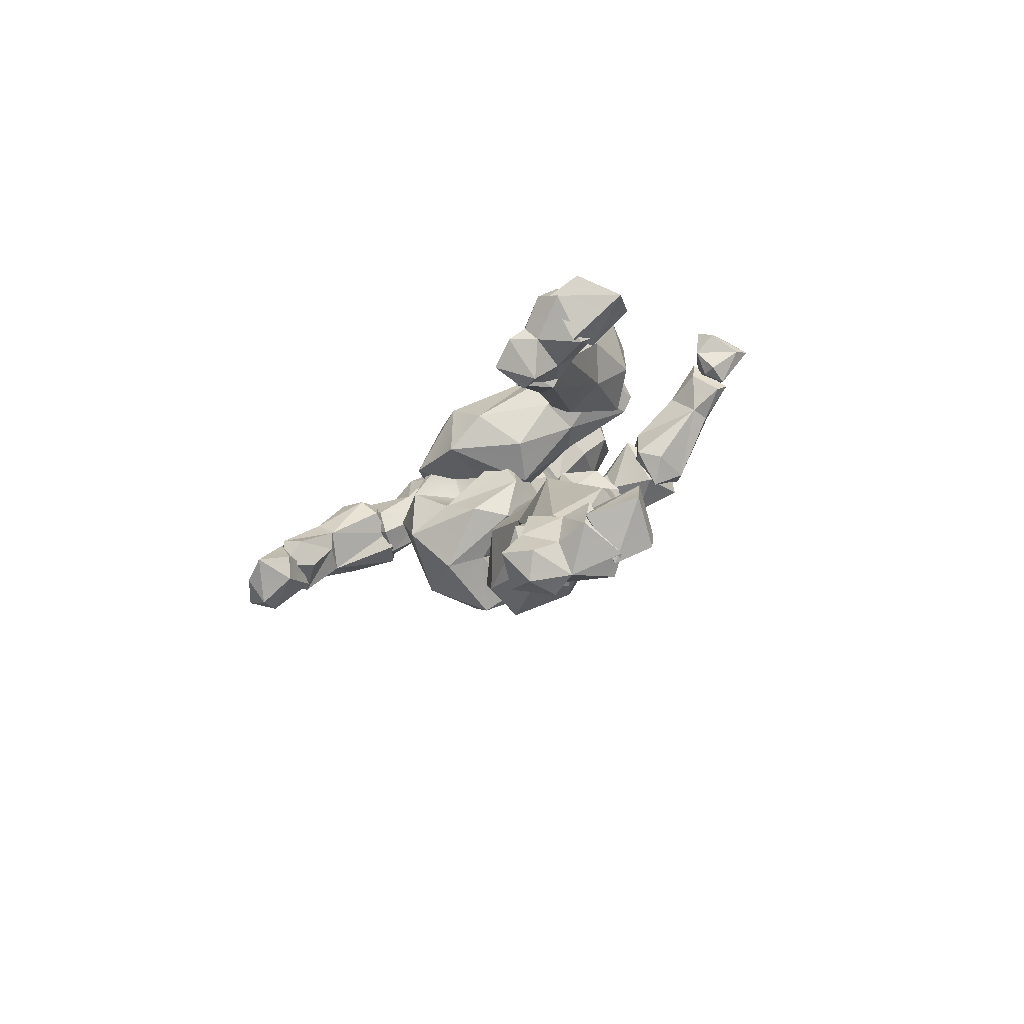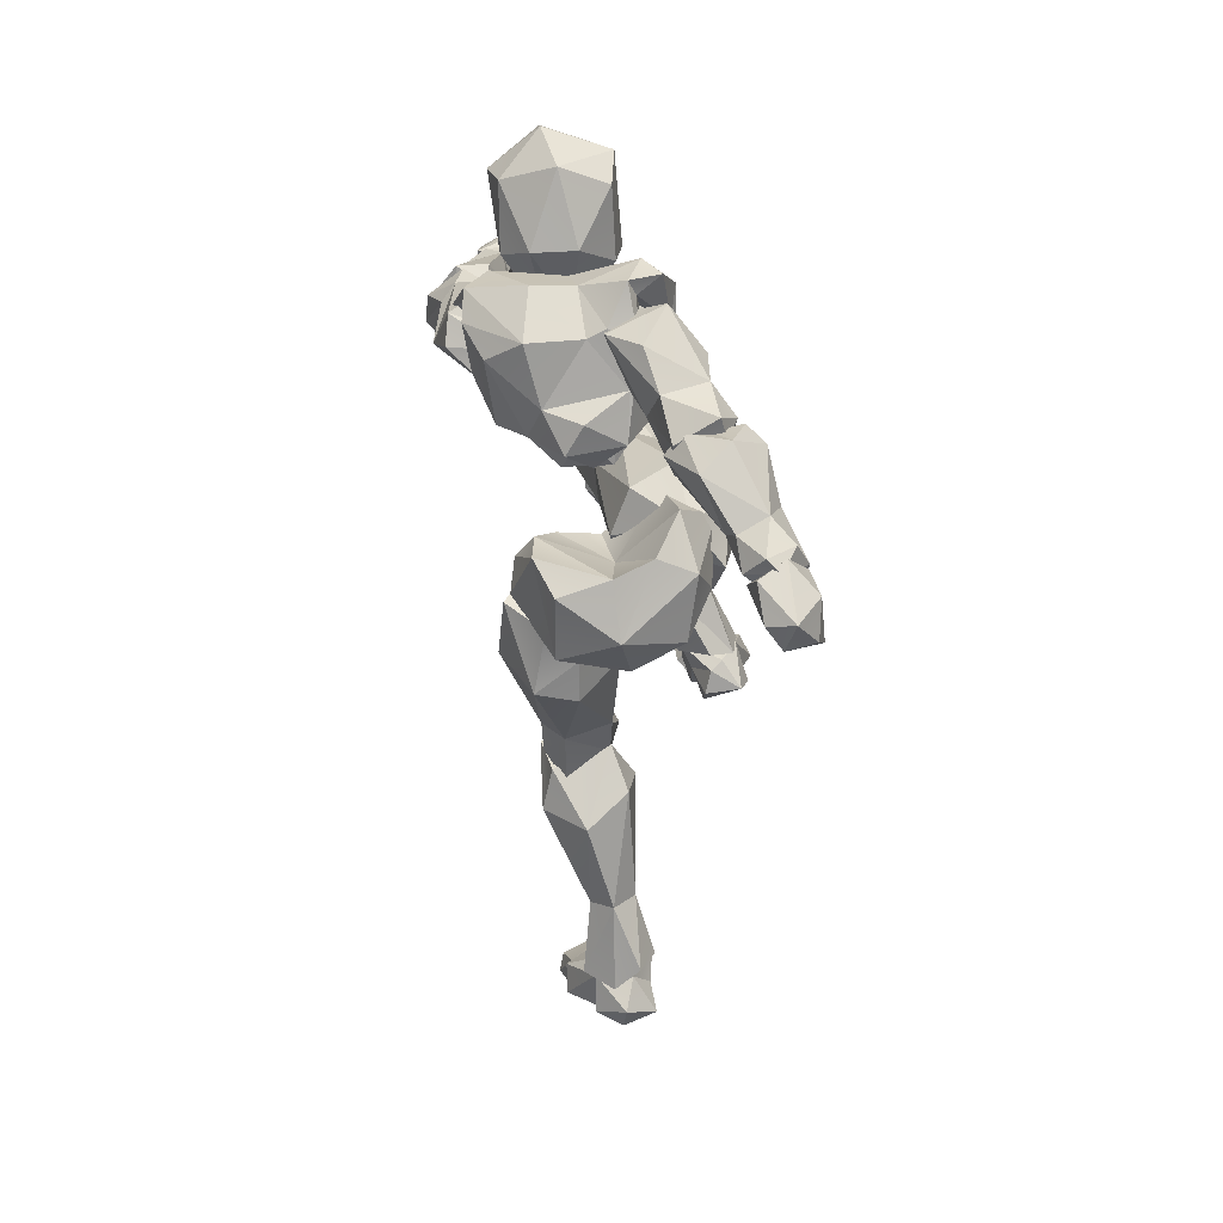
<metadata>
{"format":"obj","ext":"obj","renderer":"f3d","projection":"perspective","resolution":1024,"background":"white","views":[{"elev":-77.3,"azim":-41.4,"up":"+Y"},{"elev":16.4,"azim":179.2,"up":"+Y"}]}
</metadata>
<code>
o Beta_Surface
v 0.07501 0.9066 1.102
v 0.05004 0.8264 0.914
v -0.08388 0.7966 0.9411
v 0.1253 0.9768 1.064
v -0.06111 0.805 1.111
v 0.1324 0.9207 1.015
v -0.03713 0.8143 1.003
v 0.05103 1.009 1.119
v -0.04955 0.9854 0.8753
v 0.07614 0.8574 0.986
v -0.03244 0.9977 1.148
v 0.08809 1.026 1.019
v 0.03717 0.9439 1.154
v 0.0913 1.011 0.9283
v 0.05082 0.9508 0.8746
v -0.06512 0.8711 0.8588
v 0.006795 0.8764 1.12
v -0.1255 1.016 0.8993
v -0.05628 0.9783 1.016
v 0.008332 0.9016 1.032
v -0.1409 0.9577 1.173
v -0.1394 1.095 1.102
v -0.2283 0.9988 1.097
v -0.1689 1.091 0.9554
v -0.1667 0.8676 1.027
v -0.2396 1.052 1.08
v -0.08927 0.8687 1.171
v -0.1249 0.8051 1.076
v -0.1836 0.8534 0.9302
v -0.1133 1.021 1.185
v -0.2019 0.9853 0.9093
v -0.229 0.9385 0.9869
v -0.1438 0.9468 1.047
v 0.07117 1.214 0.9914
v -0.01837 1.172 0.9279
v 0.1955 1.318 1.038
v 0.1134 1.198 1.122
v 0.1765 1.406 1.054
v 0.1959 1.383 1.097
v 0.1658 1.492 1.092
v 0.2067 1.473 1.015
v 0.2083 1.442 1.036
v 0.03191 1.201 0.8855
v -0.00552 1.4 0.9103
v 0.09259 1.484 0.9634
v 0.04118 1.131 1.119
v -0.05572 1.138 1.102
v 0.186 1.445 1.134
v 0.07906 1.451 1.108
v 0.0251 1.486 1.06
v 0.009189 1.474 1.109
v 0.2096 1.417 0.9826
v 0.06992 1.211 1.082
v 0.09778 1.222 0.9529
v 0.2309 1.431 1.096
v 0.08897 1.22 1.173
v 0.1535 1.231 1.013
v 0.1704 1.359 0.9361
v 0.1024 1.395 0.8932
v 0.07126 1.278 0.9062
v -0.001421 1.258 0.875
v 0.001249 1.174 1.178
v -0.0763 1.217 0.9029
v -0.1645 1.285 1.051
v -0.09688 1.279 1.185
v -0.1478 1.382 1.127
v -0.1617 1.479 1.029
v -0.1372 1.504 0.9579
v -0.07619 1.497 0.9338
v -0.04119 1.418 0.9085
v 0.009244 1.482 0.9723
v -0.07942 1.311 0.909
v -0.03938 1.134 1.146
v -0.1191 1.22 1.139
v -0.06077 1.426 1.14
v -0.1012 1.524 1.01
v -0.09165 1.469 0.9517
v -0.09564 1.39 0.9135
v -0.0973 1.446 0.98
v -0.154 1.414 1.023
v -0.1227 1.247 1.016
v -0.07009 1.228 1.094
v -0.007233 1.194 1.069
v -0.03513 1.223 1.004
v 0.1473 1.647 1.108
v 0.07295 1.444 1.247
v 0.08157 1.654 1.31
v 0.07372 1.738 1.138
v 0.07699 1.731 1.24
v 0.1439 1.627 1.272
v 0.09236 1.528 1.043
v 0.1695 1.66 1.183
v 0.1368 1.513 1.213
v 0.0632 1.394 1.161
v 0.1026 1.54 1.297
v 0.1456 1.517 1.112
v 0.04333 1.676 1.052
v -0.008685 1.414 1.174
v -0.03754 1.527 1.268
v 0.001876 1.448 1.257
v 0.02531 1.591 1.336
v -0.0484 1.634 1.277
v 0.02123 1.701 1.276
v 0.006013 1.532 1.041
v -0.05144 1.641 1.087
v -0.07159 1.523 1.181
v -0.05675 1.695 1.155
v -0.05901 1.505 1.115
v 0.01925 1.412 1.131
v 0.008389 0.8088 0.9626
v 0.07792 0.5499 1.22
v -0.03746 0.5383 1.296
v -0.02949 0.6697 1.257
v 0.07654 0.8101 1.22
v 0.09065 0.7456 0.966
v -0.06837 0.5818 1.29
v -0.01861 0.5907 1.34
v 0.06189 0.9045 1.159
v -0.03914 0.8072 1.189
v 0.1448 0.9078 1.006
v 0.157 0.7943 1.069
v -0.0673 0.7815 1.067
v 0.008175 0.7273 0.9797
v 0.03371 0.4869 1.196
v -0.05303 0.8532 1.126
v 0.06802 0.8692 0.9492
v 0.1086 0.9425 1.046
v 0.08187 0.6155 1.187
v 0.1436 0.8273 1.164
v 0.03638 0.5983 1.141
v -0.05371 0.6198 1.173
v -0.04978 0.5474 1.218
v 0.07305 0.5574 1.307
v 0.05099 0.6645 1.275
v 0.03998 0.5743 1.343
v 0.01151 0.5446 1.256
v -0.02131 0.08375 1.196
v -0.1076 -0.01292 1.234
v -0.08153 0.02658 1.148
v -0.02485 -0.004896 1.245
v -0.08604 0.1207 1.27
v -0.0209 0.0978 1.251
v -0.09549 0.08682 1.184
v -0.02047 0.005635 1.196
v -0.07619 -0.02224 1.189
v -0.1345 0.1125 1.255
v 0.001451 0.07185 1.334
v 0.03712 0.05923 1.303
v -0.1303 0.05445 1.23
v -0.1422 0.007089 1.19
v 0.03538 0.002091 1.291
v 0.0148 -0.006307 1.332
v -0.07805 0.01783 1.27
v -0.07012 -0.00246 1.329
v -0.08061 0.04766 1.356
v -0.09467 0.06758 1.302
v 0.02544 0.06251 1.31
v 0.0181 -0.007072 1.311
v -0.02982 0.002179 1.426
v -0.03114 0.0633 1.436
v 0.04424 0.04474 1.387
v -0.0626 0.08638 1.344
v 0.05132 0.01265 1.374
v -0.07735 0.004041 1.341
v -0.0473 0.06086 1.312
v 0.01249 0.4897 1.342
v -0.01875 0.3984 1.345
v 0.08052 0.4311 1.207
v 0.06153 0.5178 1.196
v -0.08518 0.4791 1.172
v -0.05136 0.5639 1.21
v -0.139 0.1188 1.223
v -0.109 0.1106 1.159
v -0.05856 0.06562 1.169
v -0.01487 0.07379 1.252
v -0.07332 0.1153 1.286
v 0.08543 0.5484 1.277
v -0.02805 0.5086 1.303
v 0.002182 0.0869 1.208
v -0.005527 0.4129 1.138
v -0.05647 0.2406 1.166
v -0.1001 0.2483 1.214
v -0.08661 0.2114 1.27
v -0.03958 0.1949 1.285
v 0.06365 0.4365 1.332
v 0.01325 0.5335 1.222
v -0.1009 0.479 1.277
v -0.01116 0.2365 1.207
v 0.2138 1.304 1.321
v 0.2702 1.351 1.152
v 0.09603 1.343 1.087
v 0.2323 1.449 1.239
v 0.2371 1.421 1.062
v 0.1574 1.47 1.105
v 0.1657 1.333 1.245
v 0.09033 1.386 1.054
v 0.1797 1.307 1.03
v 0.1653 1.295 1.095
v 0.1264 1.392 1.344
v 0.2933 1.363 1.331
v 0.2881 1.416 1.304
v 0.2494 1.375 1.363
v 0.2581 1.414 1.232
v 0.1408 1.381 1.251
v 0.145 1.428 1.244
v 0.2519 1.335 1.244
v 0.2423 1.364 1.047
v 0.1828 1.404 1.061
v 0.1394 1.361 1.022
v 0.2385 1.429 1.346
v 0.2211 1.466 1.304
v 0.1747 1.375 1.359
v 0.2713 1.341 1.376
v 0.1967 1.309 1.381
v 0.2407 1.39 1.313
v 0.1385 1.408 1.573
v 0.154 1.468 1.514
v 0.1367 1.406 1.373
v 0.1803 1.429 1.288
v 0.1746 1.368 1.316
v 0.2233 1.444 1.547
v 0.2347 1.468 1.321
v 0.1734 1.471 1.325
v 0.2319 1.303 1.321
v 0.1514 1.33 1.351
v 0.2002 1.379 1.59
v 0.2156 1.401 1.608
v 0.2871 1.403 1.353
v 0.2389 1.425 1.515
v 0.2286 1.386 1.518
v 0.1904 1.371 1.515
v 0.1432 1.431 1.493
v 0.1299 1.451 1.591
v 0.1902 1.467 1.569
v 0.08749 1.474 1.655
v 0.1091 1.438 1.678
v 0.1366 1.484 1.631
v 0.2006 1.394 1.611
v 0.1806 1.422 1.687
v 0.1565 1.401 1.595
v 0.1554 1.457 1.579
v 0.1108 1.474 1.624
v 0.1096 1.427 1.621
v 0.1085 1.475 1.644
v 0.1269 1.488 1.647
v 0.1454 1.488 1.685
v 0.2064 1.459 1.596
v 0.156 1.38 1.622
v 0.2054 1.452 1.7
v -0.163 1.404 0.9998
v -0.2127 1.375 0.9212
v -0.2348 1.198 0.8473
v -0.04273 1.428 0.9946
v -0.1717 1.419 0.9503
v -0.1276 1.323 0.806
v -0.1529 1.187 0.7971
v -0.03601 1.41 0.9018
v -0.1907 1.324 0.9583
v -0.1072 1.274 0.87
v -0.1001 1.401 0.8451
v -0.2011 1.286 0.9047
v -0.1362 1.275 0.9125
v -0.2139 1.34 0.8417
v -0.02623 1.382 0.9935
v -0.1077 1.361 1.03
v -0.1435 1.461 0.9117
v -0.1988 1.161 0.8278
v -0.147 1.248 0.7535
v -0.2269 1.296 0.7522
v -0.2598 1.281 0.8247
v -0.2391 1.254 0.769
v -0.2434 1.179 0.8445
v -0.233 1.111 0.6967
v -0.2105 1.267 0.7785
v -0.1916 1.19 0.8236
v -0.1319 1.229 0.7694
v -0.3721 1.066 0.6762
v -0.3387 0.9992 0.6531
v -0.2922 1.097 0.5926
v -0.3448 1.033 0.7097
v -0.3278 1.149 0.737
v -0.2839 1.211 0.8353
v -0.2429 1.256 0.8424
v -0.307 1.244 0.791
v -0.244 1.265 0.7181
v -0.1611 1.178 0.807
v -0.1887 1.214 0.6907
v -0.2697 1.279 0.787
v -0.1529 1.23 0.8131
v -0.1627 1.269 0.7621
v -0.3461 1.11 0.6335
v -0.3032 1.153 0.6582
v -0.2472 1.121 0.6515
v -0.2858 1.029 0.6881
v -0.2744 1.088 0.7292
v -0.2966 1.107 0.7558
v -0.2977 1.032 0.6259
v -0.2564 1.064 0.6227
v -0.3184 1.073 0.5876
v -0.3836 1.035 0.5918
v -0.3457 0.9811 0.6786
v -0.3128 0.9579 0.6458
v -0.3956 0.943 0.6378
v -0.3687 1.061 0.6655
v -0.3282 1.096 0.6025
v -0.3396 1.005 0.5279
v -0.2774 1.064 0.5828
v -0.2653 1.041 0.6422
v -0.2891 0.9943 0.5582
v -0.3801 0.961 0.5799
v -0.3217 0.9499 0.5656
v -0.3139 1.029 0.6713
v -0.1889 0.7059 1.413
v -0.2739 0.6811 1.373
v -0.2407 0.6124 1.366
v -0.2001 0.6634 1.484
v -0.3031 0.703 1.421
v -0.2396 0.5902 1.399
v -0.2514 0.6609 1.364
v -0.342 0.6416 1.525
v -0.2662 0.7124 1.457
v -0.3185 0.6367 1.458
v -0.3121 0.6252 1.359
v -0.2875 0.6093 1.461
v -0.33 0.6216 1.421
v -0.2162 0.6425 1.444
v -0.22 0.5882 1.517
v -0.2005 0.6318 1.541
v -0.3162 0.6061 1.554
v -0.32 0.6757 1.56
v -0.2302 0.6764 1.539
v -0.2069 0.7133 1.461
v -0.2256 0.6755 1.511
v -0.2364 0.5836 1.511
v -0.2832 0.6805 1.61
v -0.3178 0.6748 1.535
v -0.1833 0.6561 1.622
v -0.327 0.6201 1.543
v -0.1916 0.6344 1.523
v -0.2224 0.5995 1.641
v -0.3111 0.6352 1.61
v -0.156 0.9003 1.514
v -0.1397 1.033 1.56
v -0.07678 1.108 1.53
v -0.228 0.9353 1.428
v -0.2211 0.8985 1.392
v -0.1416 1.153 1.521
v -0.1765 1.033 1.336
v -0.08697 0.9653 1.355
v -0.01034 1.103 1.4
v -0.1094 1.109 1.35
v -0.1131 1.013 1.33
v -0.09354 0.904 1.449
v -0.05459 0.9931 1.506
v -0.003825 1.019 1.422
v -0.09088 1.132 1.441
v -0.308 0.7014 1.463
v -0.2551 0.8076 1.436
v -0.1839 0.8122 1.36
v -0.1871 0.6931 1.399
v -0.2032 0.7019 1.463
v -0.2174 0.7929 1.483
v -0.2963 0.6937 1.377
v -0.2492 0.6965 1.352
v -0.1494 1.169 1.462
v -0.2126 1.079 1.435
v -0.2411 0.9165 1.22
v -0.02863 1.028 1.284
v -0.2404 0.8975 1.125
v -0.1339 0.8992 1.235
v -0.05535 1.046 1.466
v -0.1457 1.153 1.429
v -0.1331 1.139 1.334
v -0.1698 1.018 1.382
v -0.06896 1.16 1.314
v -0.08317 1.101 1.079
v -0.1688 1.145 1.104
v -0.2692 1.092 1.118
v -0.2852 0.9869 1.18
v -0.2563 0.9642 1.029
v -0.1381 0.9693 1.333
v 0.009274 1.088 1.46
v -0.1424 1.083 1.5
v -0.04831 1.008 1.093
v -0.1917 1.05 0.995
v -0.06702 0.9236 1.176
v -0.1863 1.091 1.344
v -0.1599 1.028 1.457
v -0.07194 0.999 1.417
v -0.06117 0.9846 1.327
v -0.02055 1.097 1.309
v -0.008484 1.162 1.368
v -0.07741 1.199 1.425
v -0.1945 1.093 1.447
v -0.02732 1.17 1.472
v 0.01724 1.066 1.425
v -0.07768 1.097 1.46
f 1 13 17
f 6 10 2
f 5 17 13
f 14 6 2
f 16 15 2
f 16 3 29
f 13 1 4
f 28 3 5
f 12 14 9
f 12 4 14
f 11 8 19
f 8 12 19
f 12 9 19
f 10 1 20
f 1 17 20
f 7 10 20
f 17 7 20
f 31 29 32
f 26 31 32
f 24 18 31
f 26 30 22
f 26 22 24
f 29 31 16
f 27 21 25
f 27 25 28
f 28 25 29
f 30 11 22
f 11 19 22
f 22 19 24
f 24 19 18
f 18 19 9
f 23 33 21
f 21 33 25
f 32 33 23
f 25 33 32
f 54 37 34
f 36 37 57
f 40 55 41
f 52 59 41
f 62 73 46
f 71 50 45
f 50 51 49
f 36 52 38
f 59 52 58
f 56 37 39
f 36 39 37
f 58 57 54
f 37 53 34
f 46 83 37
f 58 54 60
f 40 41 45
f 46 37 56
f 54 57 37
f 55 48 39
f 41 55 42
f 41 42 52
f 59 58 60
f 59 60 44
f 44 60 72
f 61 60 43
f 75 65 56
f 76 68 67
f 67 75 76
f 44 70 71
f 74 73 65
f 62 65 73
f 63 72 61
f 80 67 68
f 79 77 78
f 78 80 79
f 80 78 64
f 74 82 47
f 83 47 82
f 81 84 82
f 84 35 34
f 64 78 63
f 79 80 77
f 81 64 63
f 63 43 35
f 66 67 64
f 78 77 69
f 72 78 70
f 93 95 86
f 90 87 101
f 95 101 100
f 87 90 89
f 90 92 89
f 92 88 89
f 85 91 97
f 91 104 97
f 93 86 94
f 85 92 96
f 94 86 100
f 95 93 90
f 91 85 96
f 87 103 101
f 103 89 107
f 109 94 98
f 108 106 105
f 106 99 102
f 106 100 99
f 100 106 98
f 100 98 94
f 99 101 102
f 98 108 109
f 104 109 108
f 105 107 97
f 118 129 127
f 118 114 129
f 129 121 120
f 127 120 126
f 131 119 122
f 116 132 112
f 110 125 126
f 125 110 122
f 128 134 133
f 130 115 128
f 121 128 115
f 113 134 114
f 112 135 117
f 117 134 113
f 133 134 135
f 135 134 117
f 133 135 112
f 132 130 124
f 136 112 132
f 143 142 137
f 146 143 149
f 148 137 142
f 144 137 140
f 137 144 139
f 137 139 143
f 153 138 140
f 138 145 140
f 139 145 150
f 153 149 138
f 146 149 156
f 152 155 154
f 147 152 148
f 154 140 152
f 147 141 155
f 142 147 148
f 165 162 157
f 157 162 160
f 157 163 158
f 163 157 161
f 160 164 159
f 158 164 165
f 184 168 185
f 177 166 185
f 185 166 167
f 184 188 168
f 188 180 168
f 170 171 180
f 169 180 171
f 167 187 183
f 187 167 166
f 172 173 174
f 172 174 176
f 174 175 176
f 177 169 186
f 188 184 175
f 181 179 174
f 180 181 170
f 182 170 181
f 176 183 172
f 183 176 184
f 168 180 169
f 178 177 186
f 186 171 178
f 178 171 187
f 196 205 194
f 209 194 208
f 192 190 193
f 194 193 208
f 198 195 191
f 199 210 211
f 211 192 205
f 206 203 200
f 205 204 199
f 199 211 205
f 195 204 191
f 203 190 192
f 193 190 207
f 198 190 206
f 190 198 197
f 209 207 197
f 196 209 197
f 194 209 196
f 211 210 201
f 189 212 199
f 219 218 223
f 228 222 229
f 222 221 229
f 231 213 230
f 224 213 214
f 213 231 214
f 225 231 218
f 224 214 225
f 226 227 216
f 216 227 233
f 220 225 218
f 228 215 222
f 225 220 224
f 234 221 217
f 226 230 227
f 216 231 226
f 241 243 242
f 236 235 243
f 245 244 235
f 242 237 247
f 247 246 249
f 247 249 238
f 238 239 248
f 236 243 239
f 243 248 239
f 235 246 245
f 240 241 247
f 250 251 258
f 266 251 254
f 260 263 266
f 259 255 257
f 253 265 264
f 263 270 261
f 255 269 263
f 270 252 261
f 266 263 251
f 264 265 259
f 258 265 250
f 251 250 254
f 275 296 273
f 282 284 281
f 296 272 282
f 281 284 292
f 288 284 283
f 285 287 292
f 286 275 273
f 286 273 276
f 298 297 299
f 299 297 278
f 277 299 278
f 291 299 277
f 278 297 294
f 294 297 298
f 285 274 290
f 289 286 276
f 281 292 277
f 298 295 294
f 294 295 280
f 289 276 290
f 288 274 285
f 283 275 274
f 304 303 301
f 312 301 302
f 304 300 303
f 300 304 305
f 306 300 305
f 305 307 306
f 302 309 308
f 302 311 309
f 303 311 302
f 312 304 301
f 305 312 308
f 332 313 321
f 321 314 317
f 317 325 322
f 323 317 314
f 324 318 326
f 323 318 325
f 326 319 313
f 316 326 313
f 328 329 327
f 330 329 331
f 319 314 313
f 319 323 314
f 322 320 317
f 317 320 330
f 324 329 322
f 327 324 326
f 316 328 327
f 327 326 316
f 316 331 328
f 321 331 332
f 335 333 336
f 333 337 339
f 341 335 338
f 334 340 338
f 354 343 342
f 345 342 343
f 347 366 343
f 348 352 359
f 355 353 349
f 354 353 355
f 355 344 354
f 365 356 351
f 362 358 357
f 358 346 363
f 362 345 358
f 359 360 364
f 359 352 349
f 349 360 359
f 353 342 361
f 362 361 342
f 357 363 361
f 360 361 363
f 344 365 347
f 348 346 345
f 366 348 345
f 384 376 391
f 373 375 377
f 375 376 377
f 377 376 385
f 377 378 373
f 385 378 377
f 381 370 390
f 386 370 369
f 368 384 391
f 384 368 386
f 372 395 393
f 395 371 382
f 385 384 380
f 380 384 369
f 383 372 394
f 378 387 373
f 381 374 367
f 388 371 383
f 394 374 388
f 389 381 390
f 386 368 390
f 396 382 371
f 376 375 391
f 396 392 395
f 396 391 392
f 393 392 375
f 373 372 393
f 392 393 395
f 397 372 383
f 7 2 10
f 3 7 5
f 2 7 3
f 11 30 13
f 13 8 11
f 4 12 8
f 8 13 4
f 6 14 4
f 9 15 16
f 6 1 10
f 27 5 13
f 15 14 2
f 23 30 26
f 3 16 2
f 7 17 5
f 4 1 6
f 9 14 15
f 5 27 28
f 29 3 28
f 16 18 9
f 109 91 94
f 27 30 21
f 30 27 13
f 26 24 31
f 29 25 32
f 26 32 23
f 55 40 48
f 59 45 41
f 54 35 43
f 46 56 62
f 48 75 56
f 40 49 48
f 49 40 50
f 75 48 49
f 52 42 38
f 39 42 55
f 52 36 58
f 36 38 39
f 44 71 45
f 58 36 57
f 43 60 54
f 35 54 34
f 83 46 47
f 53 37 83
f 83 84 34
f 34 53 83
f 42 39 38
f 40 45 50
f 46 73 47
f 39 48 56
f 45 59 44
f 72 60 61
f 63 35 81
f 67 66 75
f 69 68 76
f 70 78 69
f 69 76 71
f 74 47 73
f 56 65 62
f 75 50 76
f 66 65 75
f 50 71 76
f 70 44 72
f 51 50 75
f 49 51 75
f 80 68 77
f 80 64 67
f 66 64 74
f 81 82 74
f 82 84 83
f 35 84 81
f 69 71 70
f 81 74 64
f 74 65 66
f 77 68 69
f 63 78 72
f 61 43 63
f 86 95 100
f 103 87 89
f 88 85 97
f 90 93 92
f 96 92 93
f 96 93 94
f 95 90 101
f 91 96 94
f 92 85 88
f 110 115 123
f 99 100 101
f 103 102 101
f 102 103 107
f 107 89 88
f 97 107 88
f 105 97 104
f 107 106 102
f 106 108 98
f 106 107 105
f 105 104 108
f 113 114 119
f 114 118 119
f 134 129 114
f 125 119 118
f 126 120 115
f 115 120 121
f 127 129 120
f 115 130 123
f 122 123 131
f 122 110 123
f 154 156 153
f 131 113 119
f 122 119 125
f 111 136 124
f 136 132 124
f 133 112 136
f 111 133 136
f 127 126 125
f 118 127 125
f 130 128 111
f 129 134 128
f 129 128 121
f 130 131 123
f 131 130 132
f 131 116 113
f 132 116 131
f 116 112 117
f 116 117 113
f 111 124 130
f 111 128 133
f 146 141 143
f 141 142 143
f 140 145 144
f 150 145 138
f 139 144 145
f 138 149 150
f 147 155 152
f 149 143 150
f 139 150 143
f 148 152 151
f 140 137 151
f 137 148 151
f 152 140 151
f 153 140 154
f 149 153 156
f 159 161 160
f 146 156 141
f 155 141 156
f 142 141 147
f 160 161 157
f 163 159 158
f 164 158 159
f 160 162 164
f 191 197 198
f 164 162 165
f 157 158 165
f 167 184 185
f 177 185 168
f 169 177 168
f 170 182 187
f 187 182 183
f 166 178 187
f 175 179 188
f 181 188 179
f 181 174 173
f 182 173 172
f 173 182 181
f 182 172 183
f 167 183 184
f 175 184 176
f 186 169 171
f 177 178 166
f 188 181 180
f 171 170 187
f 179 175 174
f 196 191 205
f 191 204 205
f 192 201 203
f 201 202 200
f 200 203 201
f 206 200 189
f 195 206 189
f 195 199 204
f 194 205 192
f 198 206 195
f 206 190 203
f 194 192 193
f 195 189 199
f 207 190 197
f 202 189 200
f 209 193 207
f 209 208 193
f 202 212 189
f 199 212 210
f 222 217 221
f 202 210 212
f 223 218 217
f 220 218 219
f 229 213 228
f 224 215 228
f 224 228 213
f 225 214 231
f 221 234 227
f 234 233 227
f 222 215 219
f 243 244 242
f 221 227 229
f 226 231 230
f 227 230 229
f 218 231 232
f 218 232 217
f 216 233 232
f 234 217 233
f 233 217 232
f 222 219 223
f 219 215 220
f 216 232 231
f 262 258 261
f 241 242 247
f 246 237 245
f 246 247 237
f 238 249 239
f 238 248 240
f 243 240 248
f 239 249 236
f 249 246 236
f 235 236 246
f 243 241 240
f 247 238 240
f 268 259 256
f 266 257 260
f 266 253 257
f 253 264 257
f 259 265 262
f 271 269 268
f 252 270 271
f 263 269 270
f 268 269 255
f 262 256 259
f 262 252 267
f 296 277 280
f 251 261 258
f 260 255 263
f 251 263 261
f 264 259 257
f 256 271 268
f 257 255 260
f 253 250 265
f 266 254 253
f 253 254 250
f 271 270 269
f 271 267 252
f 271 256 267
f 296 275 272
f 283 284 282
f 283 282 272
f 275 283 272
f 292 284 285
f 288 285 284
f 276 287 290
f 285 290 287
f 287 273 293
f 287 276 273
f 298 299 279
f 291 279 299
f 277 278 280
f 286 289 275
f 283 274 288
f 290 274 289
f 277 292 291
f 292 287 293
f 291 292 279
f 279 292 293
f 298 279 293
f 273 298 293
f 295 298 273
f 273 296 295
f 278 294 280
f 280 295 296
f 282 281 296
f 340 339 337
f 289 274 275
f 301 303 302
f 310 303 300
f 306 310 300
f 309 306 307
f 307 308 309
f 312 302 308
f 311 306 309
f 306 311 310
f 310 311 303
f 305 304 312
f 307 305 308
f 313 314 321
f 325 317 323
f 322 325 324
f 325 318 324
f 315 318 323
f 315 326 318
f 319 326 315
f 329 328 331
f 323 319 315
f 330 320 329
f 322 329 320
f 321 317 330
f 327 329 324
f 332 316 313
f 316 332 331
f 321 330 331
f 337 333 335
f 336 338 335
f 341 338 340
f 350 352 351
f 337 335 340
f 341 340 335
f 334 338 333
f 336 333 338
f 334 333 339
f 342 353 354
f 347 343 344
f 354 344 343
f 366 347 365
f 366 345 343
f 346 348 359
f 359 363 346
f 352 348 351
f 350 355 349
f 344 356 365
f 358 363 357
f 358 345 346
f 362 342 345
f 366 351 348
f 349 353 360
f 361 360 353
f 362 357 361
f 360 363 364
f 367 387 379
f 356 350 351
f 355 356 344
f 350 356 355
f 384 385 376
f 378 379 387
f 379 380 369
f 369 367 379
f 385 380 378
f 380 379 378
f 381 367 370
f 369 370 367
f 390 370 386
f 383 371 397
f 372 397 395
f 397 371 395
f 386 369 384
f 372 373 387
f 394 387 374
f 372 387 394
f 394 388 383
f 388 374 389
f 371 388 389
f 381 389 374
f 390 368 396
f 389 396 371
f 389 390 396
f 391 396 368
f 382 396 395
f 392 391 375
f 373 393 375
f 23 21 30
f 16 31 18
f 109 104 91
f 110 126 115
f 154 155 156
f 159 163 161
f 191 196 197
f 192 211 201
f 201 210 202
f 222 223 217
f 229 230 213
f 224 220 215
f 243 235 244
f 262 265 258
f 268 255 259
f 262 267 256
f 262 261 252
f 296 281 277
f 340 334 339
f 350 349 352
f 359 364 363
f 366 365 351
f 367 374 387

</code>
